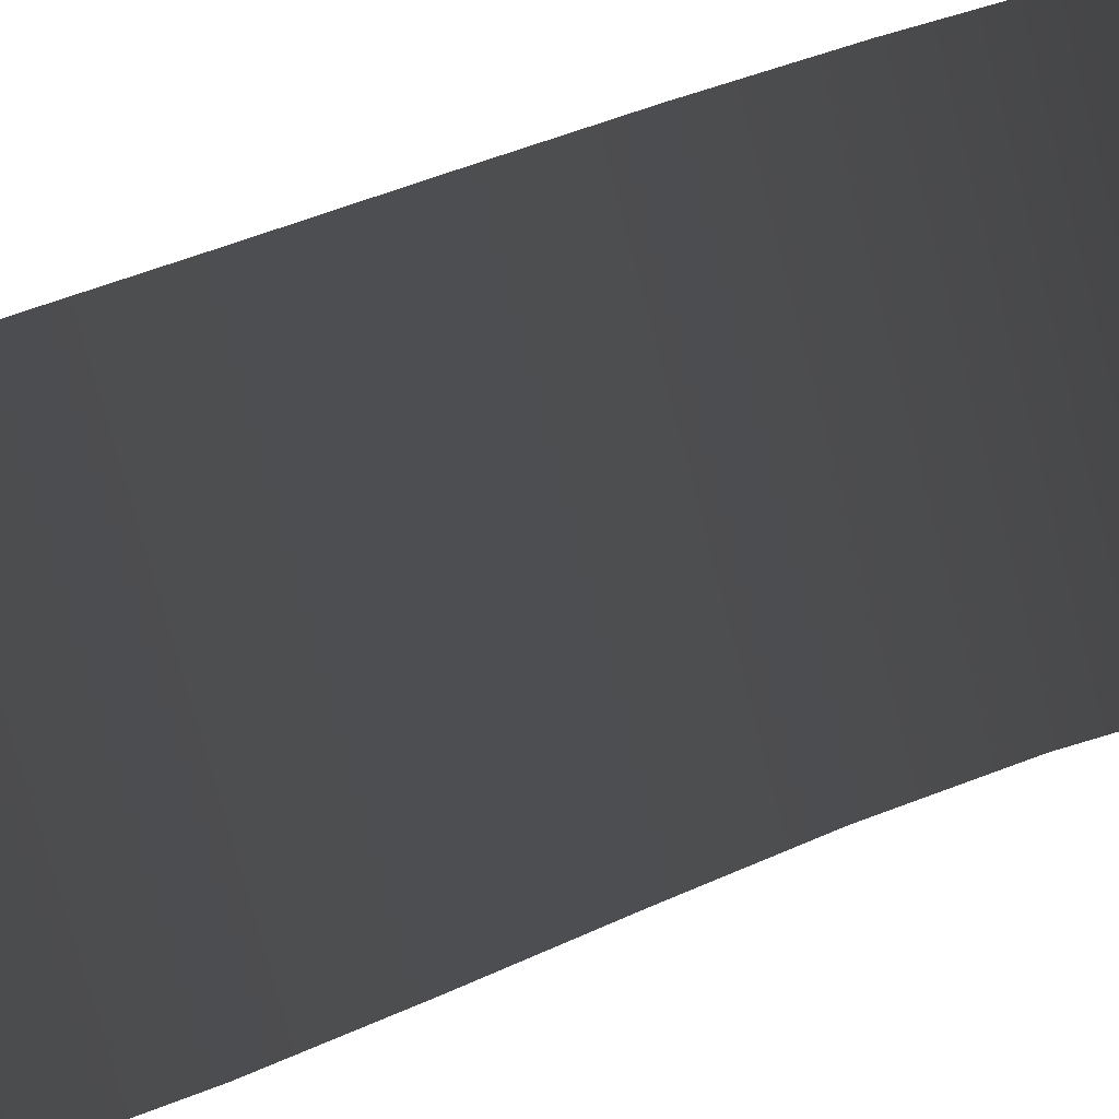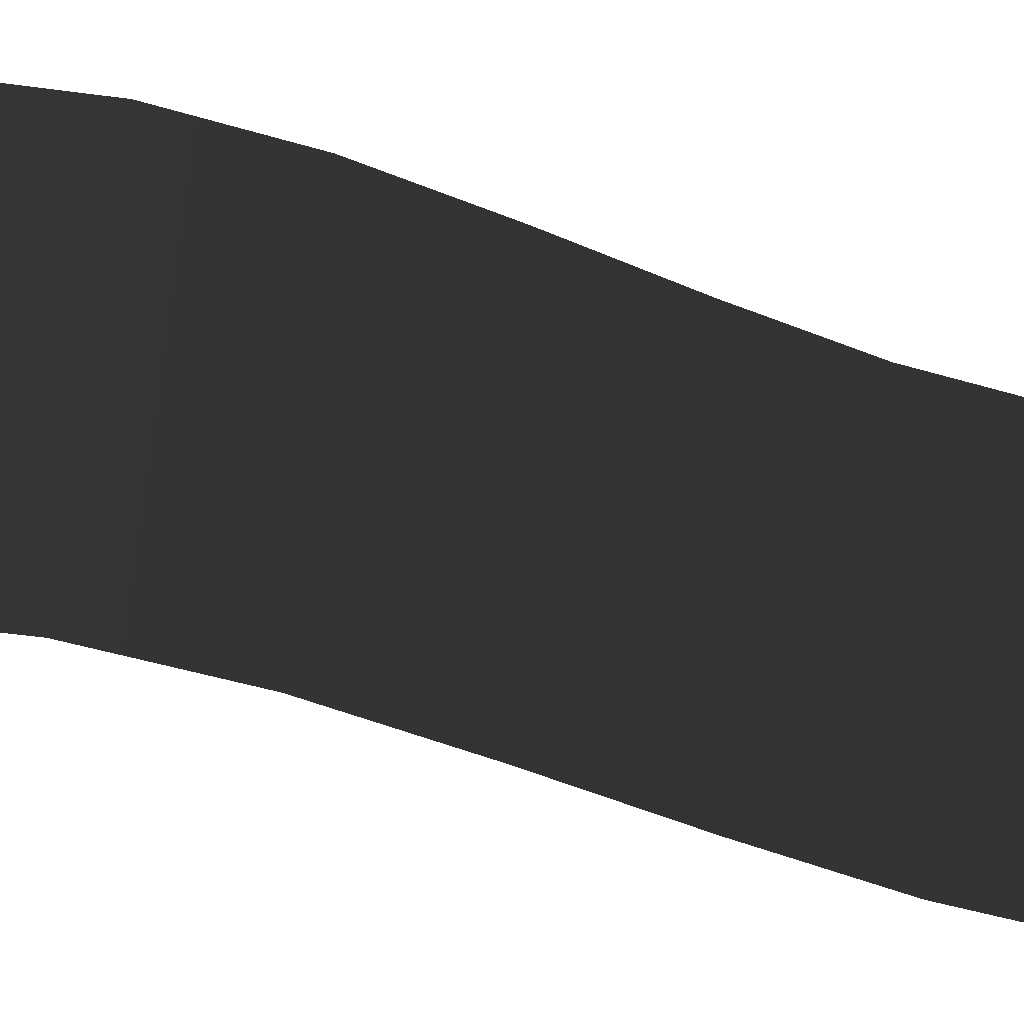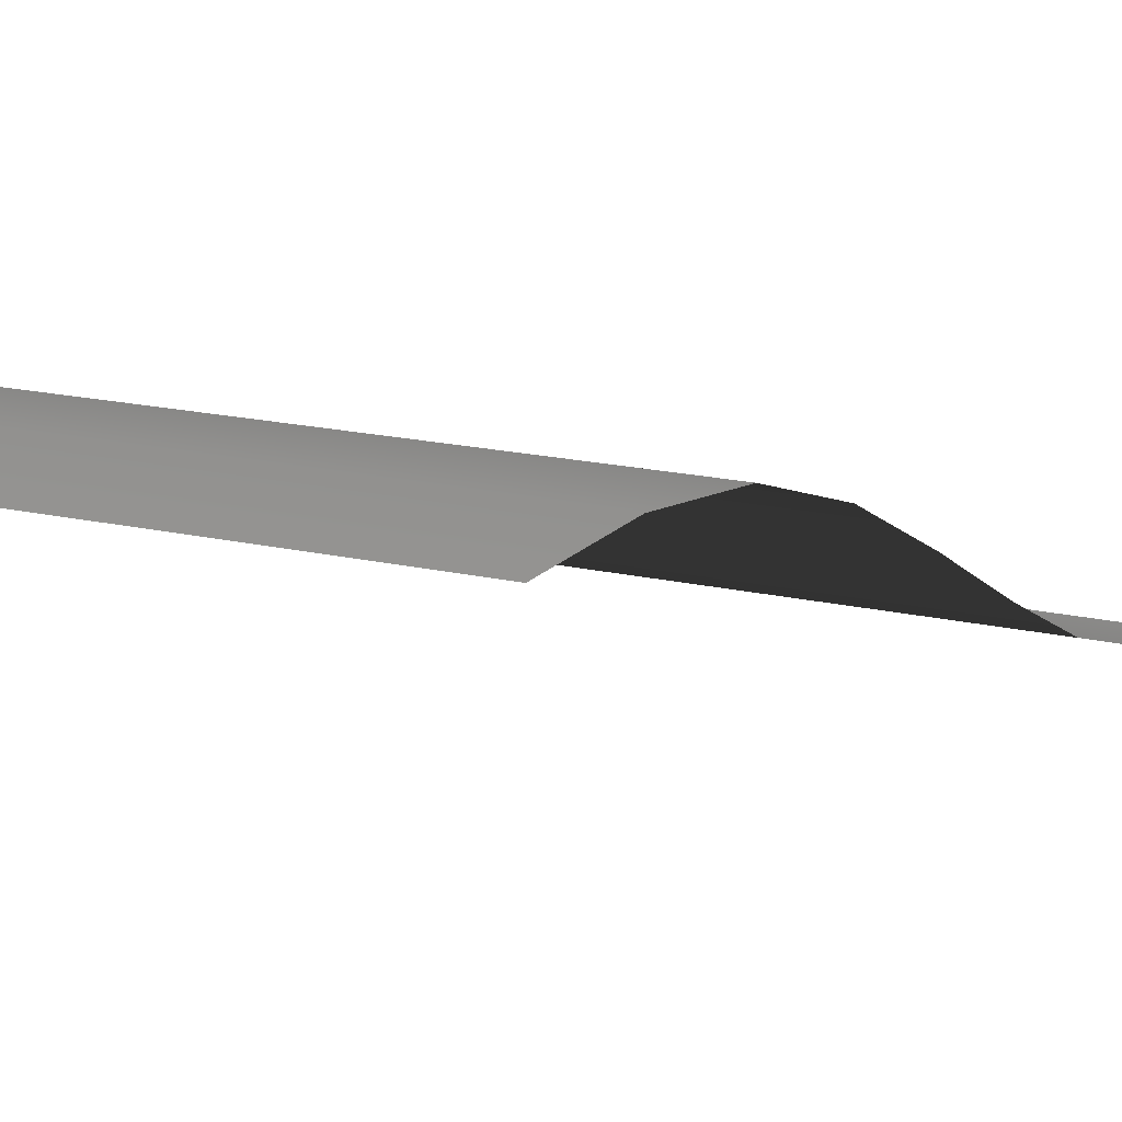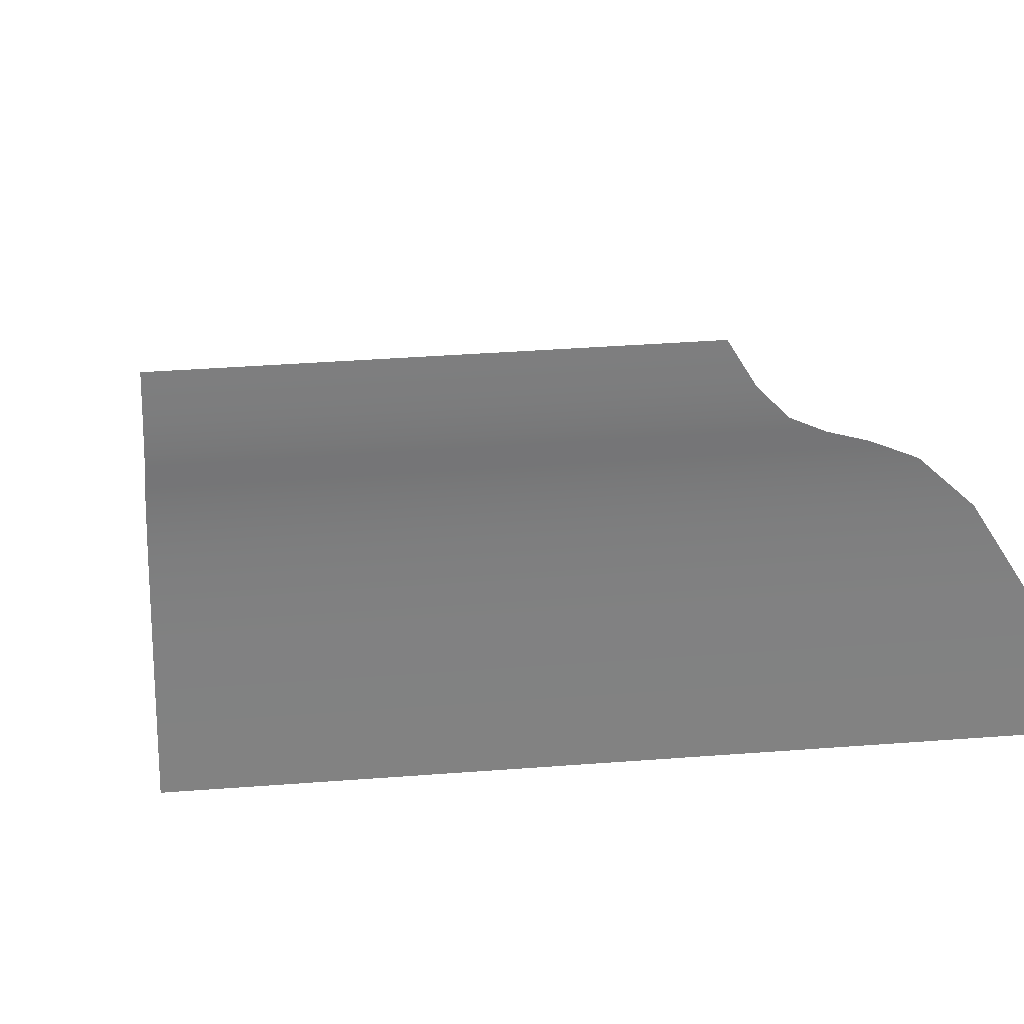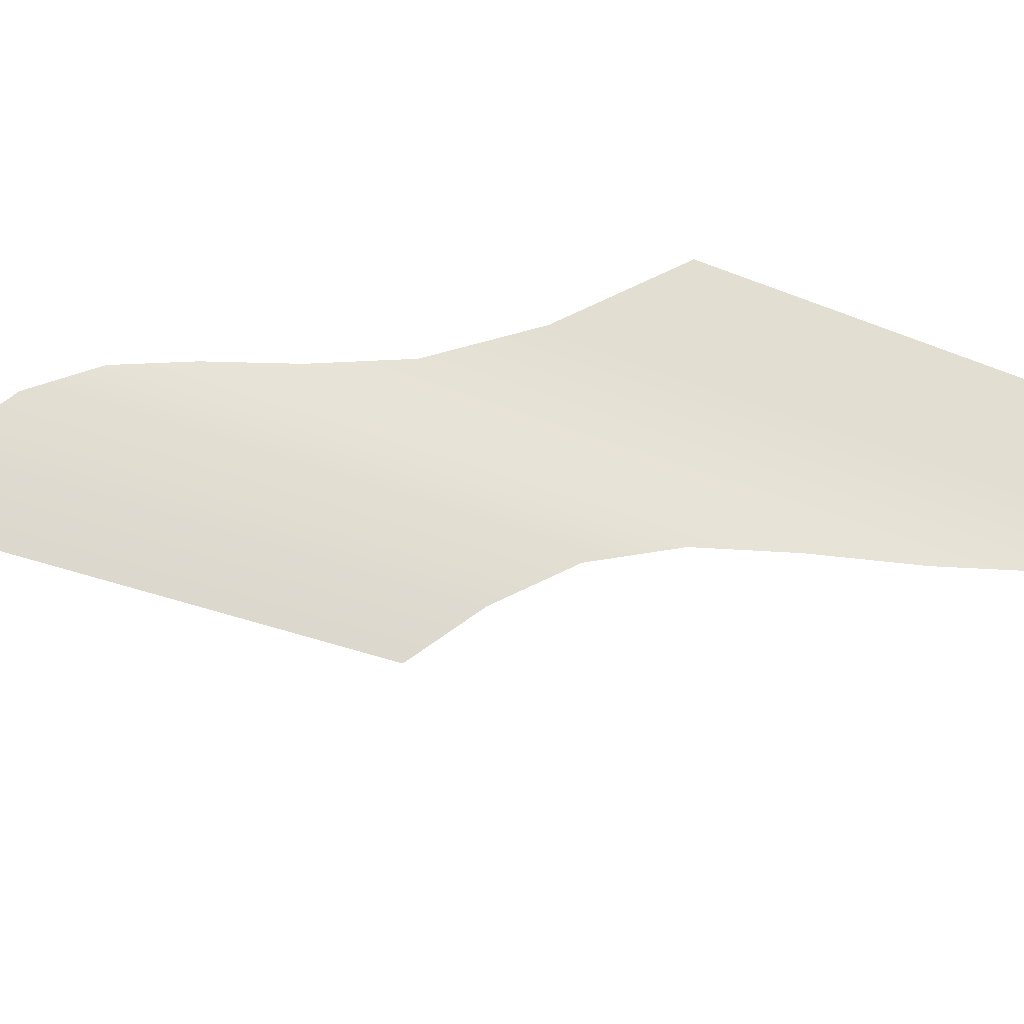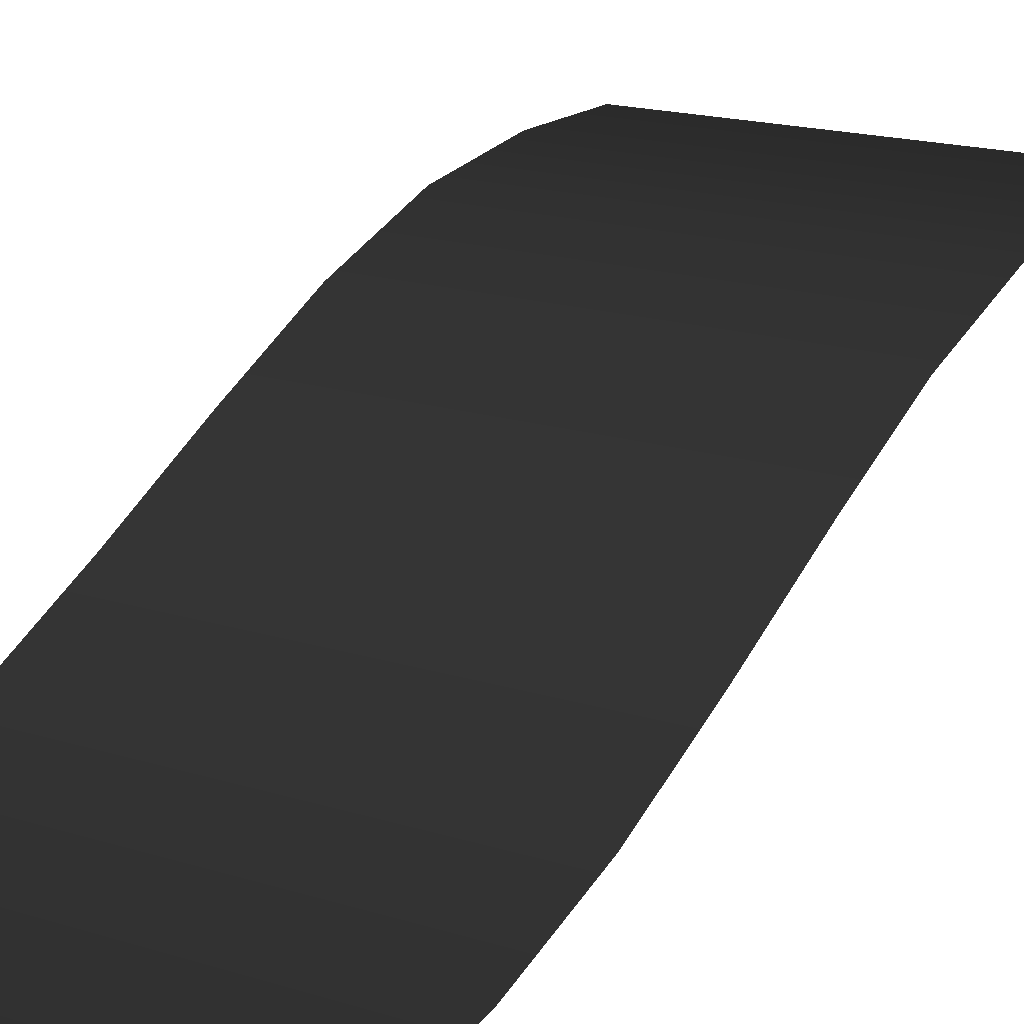
<metadata>
{"format":"obj","ext":"obj","renderer":"f3d","projection":"perspective","resolution":1024,"background":"white","views":[{"elev":-76.5,"azim":104.8,"up":"+Z"},{"elev":47.6,"azim":-88.2,"up":"+Z"},{"elev":16.6,"azim":-154.0,"up":"+Z"},{"elev":30.6,"azim":173.3,"up":"+Z"},{"elev":-28.0,"azim":-33.4,"up":"+Z"},{"elev":17.5,"azim":32.0,"up":"+Z"}]}
</metadata>
<code>
v 0.008254 8.444 2.6
v 3.838 8.444 2.6
v 3.838 6.414 2.6
v 0.008254 6.414 2.6
v 3.838 4.251 2.303
v 0.008254 4.251 2.303
v 3.838 2.072 1.577
v 0.008255 2.072 1.577
v 3.838 -0.07429 0.5695
v 0.008255 -0.07429 0.5695
v 3.838 -2.204 -0.5035
v 0.008255 -2.204 -0.5035
v 3.838 -4.3 -1.478
v 0.008256 -4.3 -1.478
v 3.838 -6.381 -2.171
v 0.008256 -6.381 -2.171
v 3.838 -8.444 -2.6
v 0.008256 -8.444 -2.6
v -3.838 4.251 2.303
v -3.838 6.414 2.6
v -3.838 8.444 2.6
v -3.838 -0.07429 0.5695
v -3.838 -2.204 -0.5035
v -3.838 -4.3 -1.478
v -3.838 -6.381 -2.171
v -3.838 -8.444 -2.6
v -3.838 2.072 1.577
g LandingRamp_(2)_1968_205
f 1 3 2
f 3 1 4
f 4 5 3
f 5 4 6
f 6 7 5
f 7 6 8
f 8 9 7
f 9 8 10
f 10 11 9
f 11 10 12
f 12 13 11
f 13 12 14
f 14 15 13
f 15 14 16
f 16 17 15
f 17 16 18
f 4 19 6
f 19 4 20
f 1 20 4
f 1 21 20
f 8 22 10
f 10 22 23
f 10 23 12
f 12 23 24
f 12 24 14
f 25 14 24
f 14 25 16
f 16 25 26
f 16 26 18
f 6 19 27
f 6 27 8
f 8 27 22

</code>
